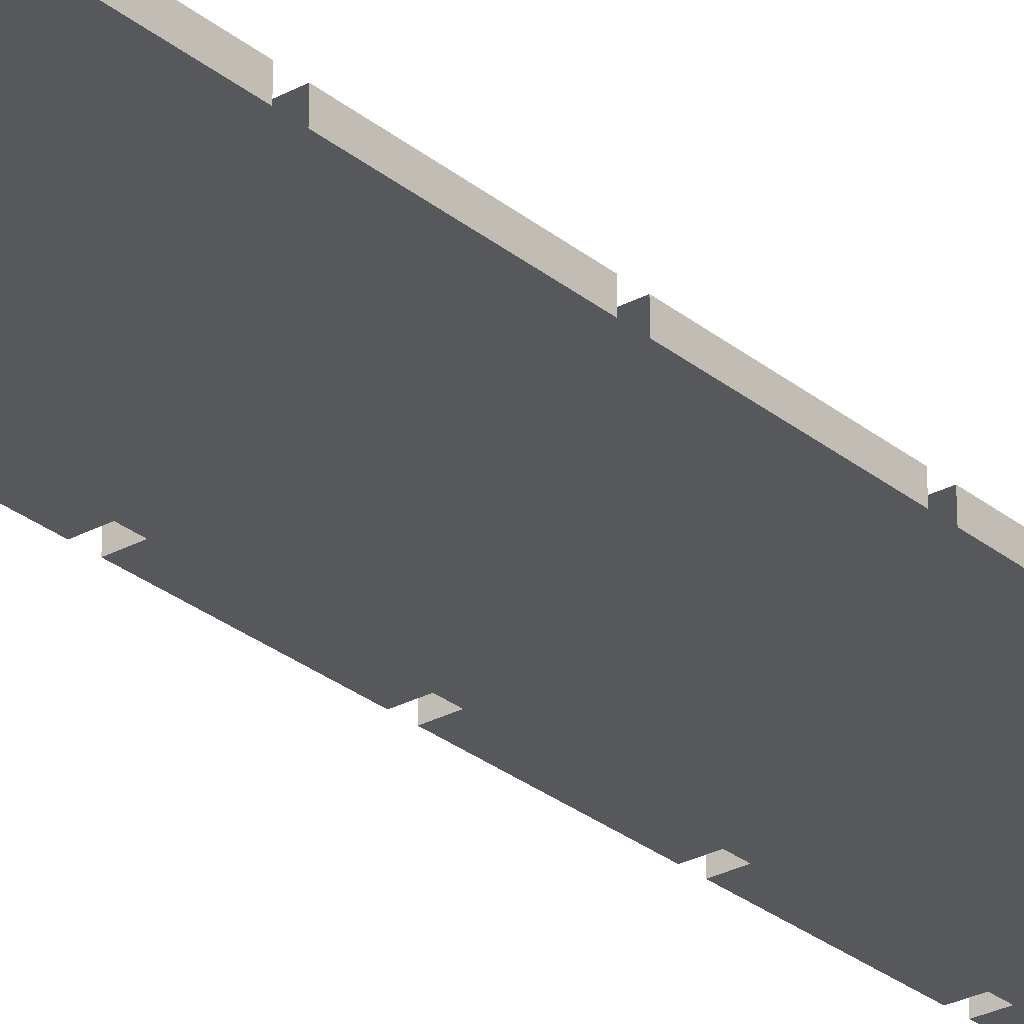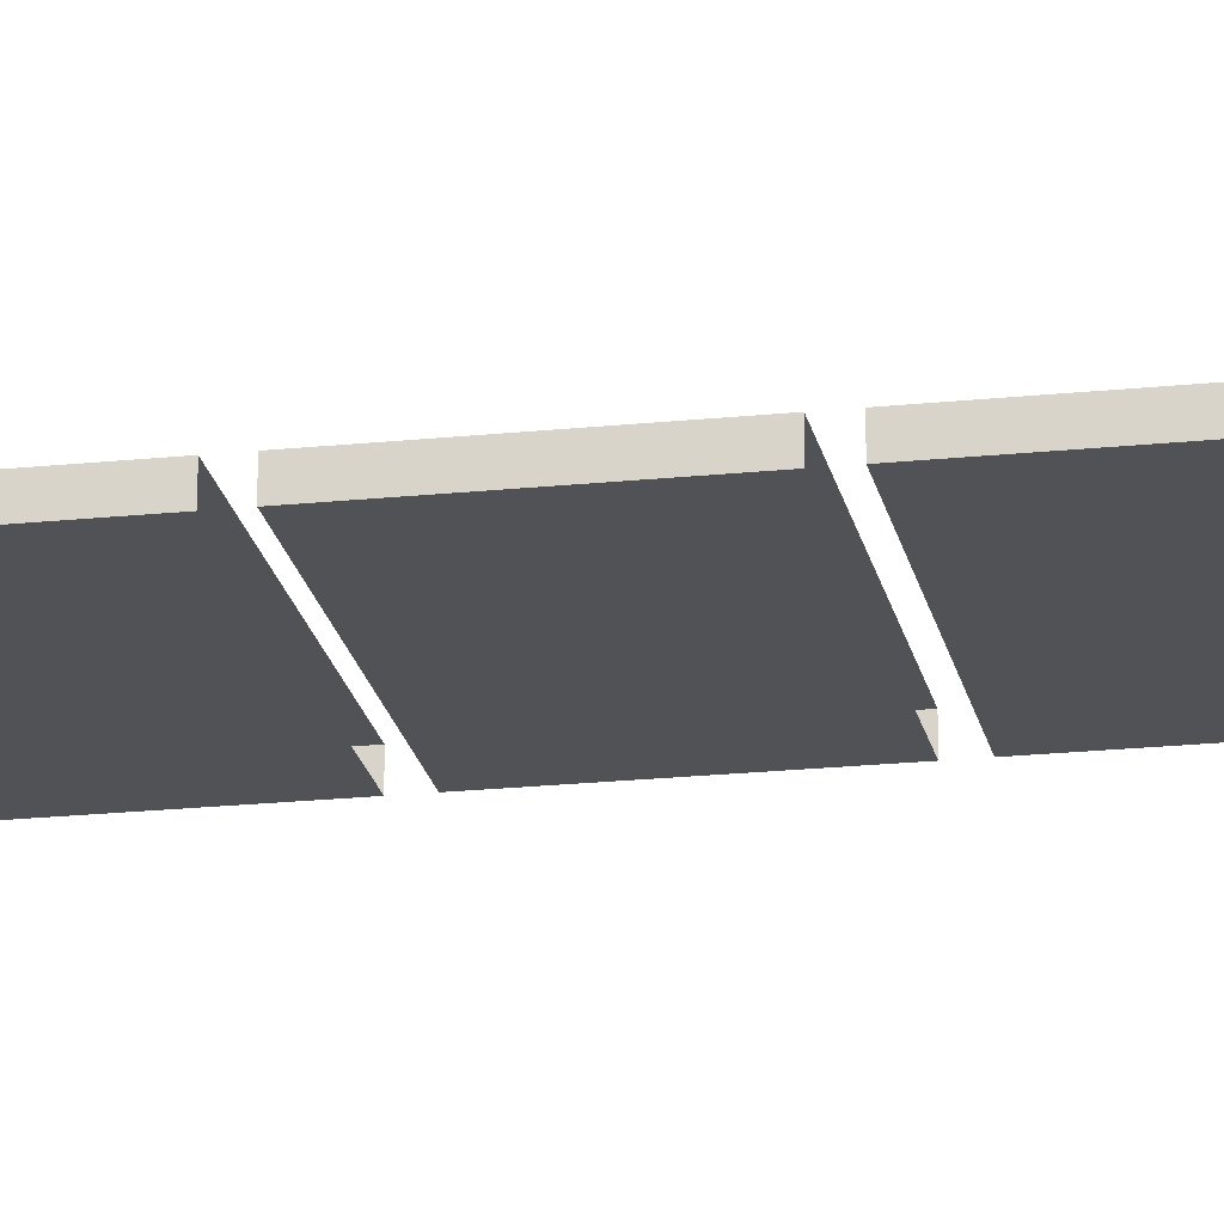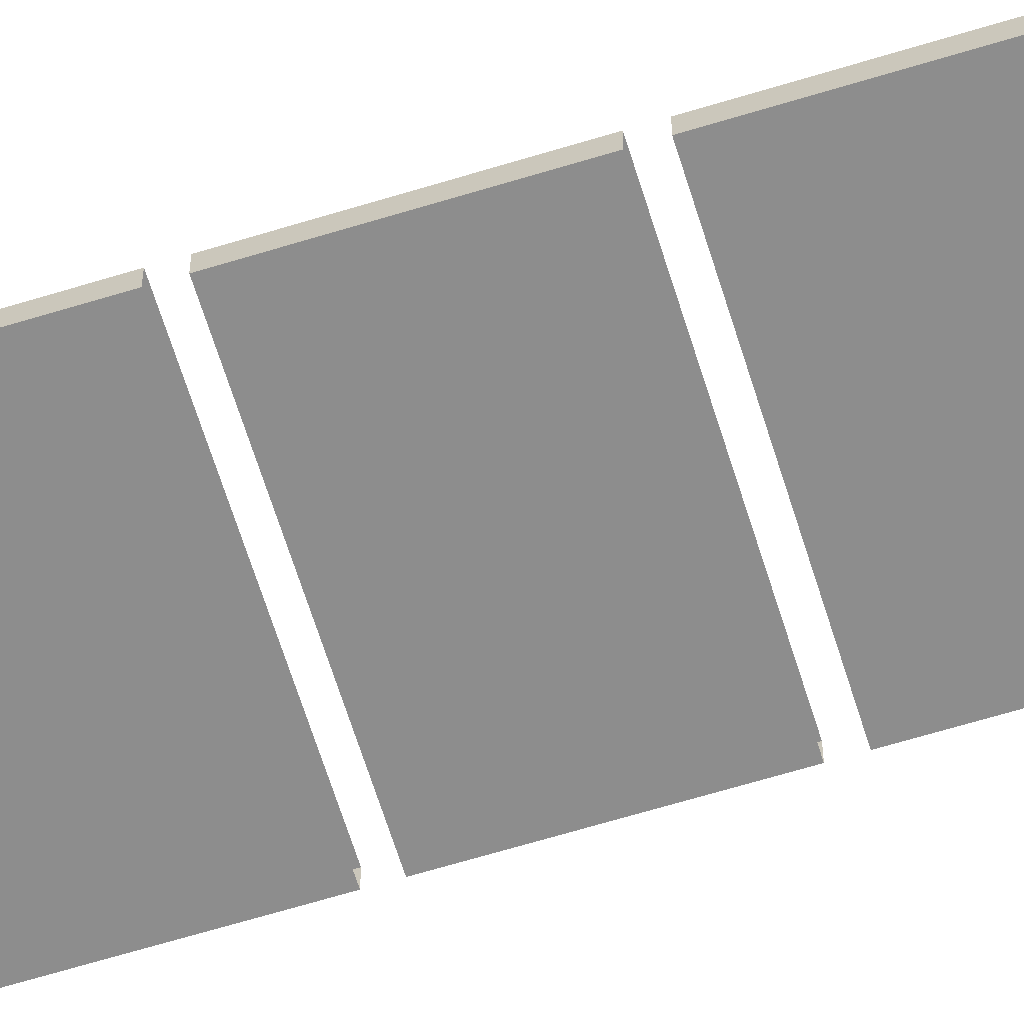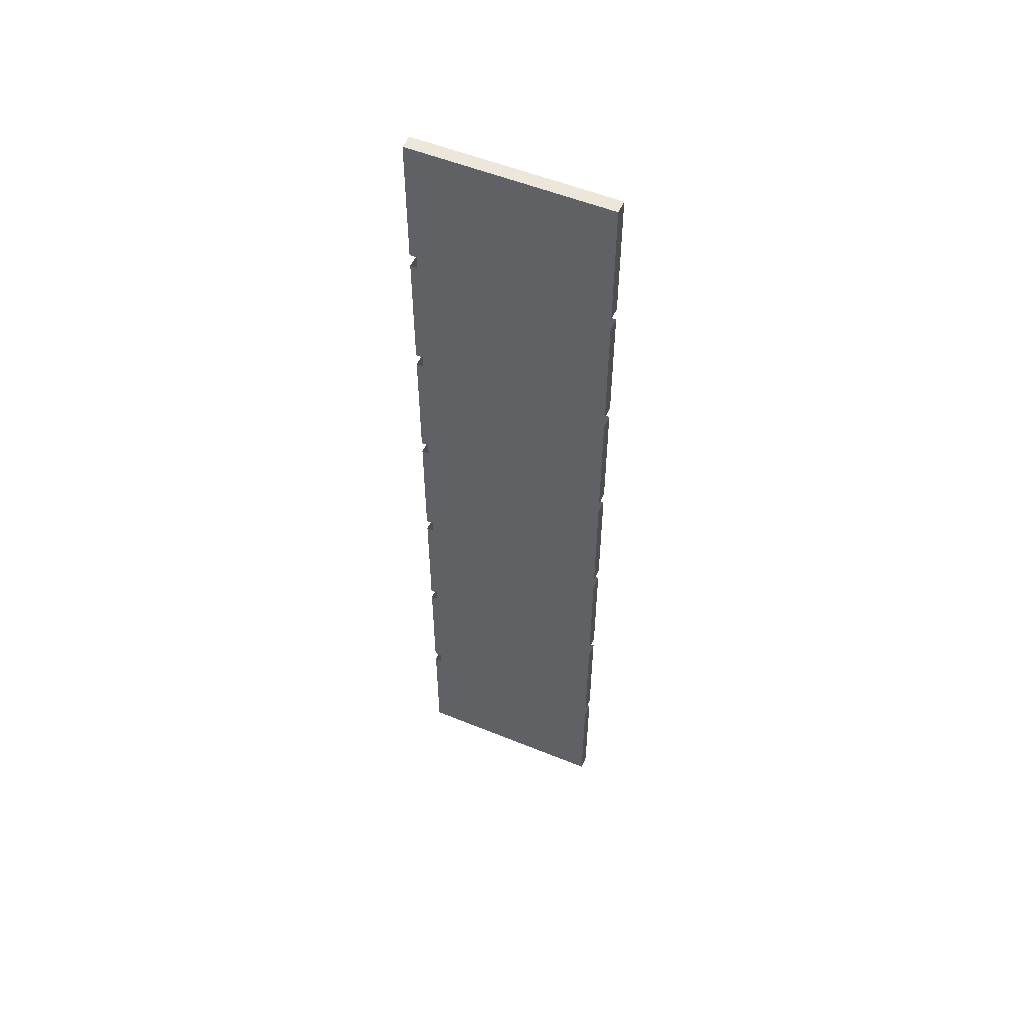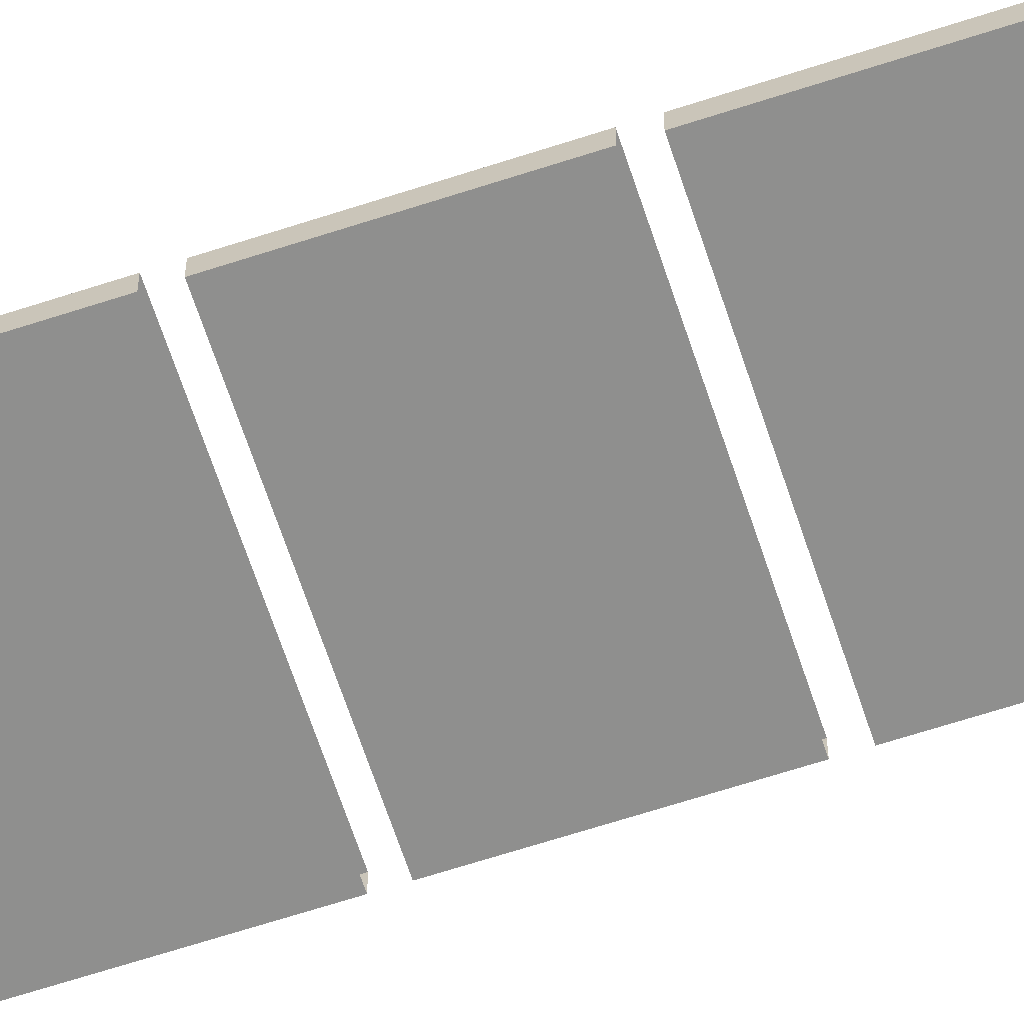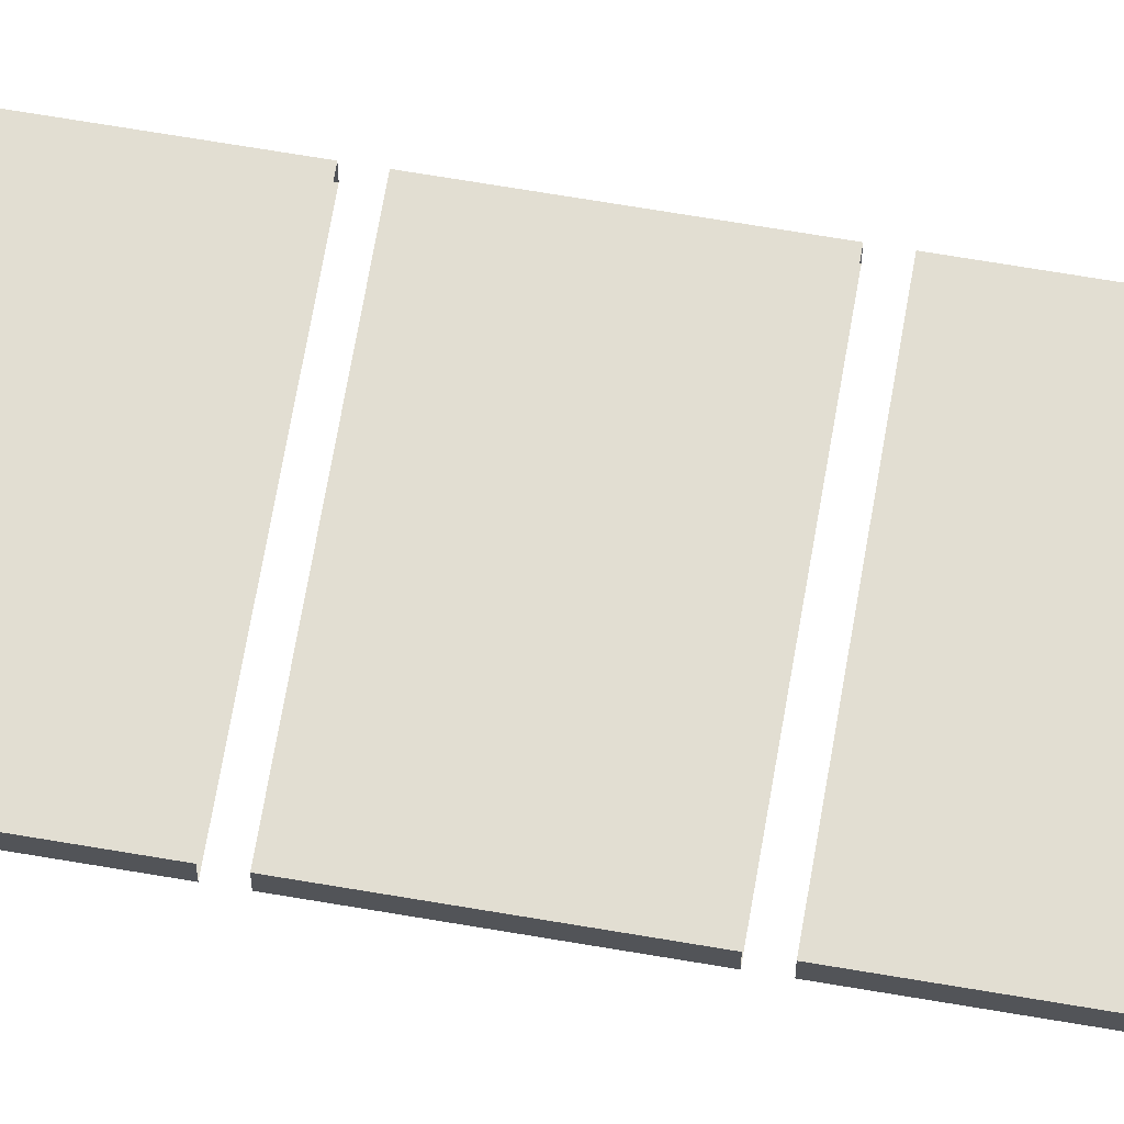
<metadata>
{"format":"obj","ext":"obj","renderer":"f3d","projection":"perspective","resolution":1024,"background":"white","views":[{"elev":-28.1,"azim":39.4,"up":"+Z"},{"elev":-20.6,"azim":100.8,"up":"+Z"},{"elev":-64.6,"azim":107.2,"up":"+Z"},{"elev":54.1,"azim":-156.6,"up":"+Y"},{"elev":-65.3,"azim":108.2,"up":"+Z"},{"elev":67.8,"azim":99.7,"up":"+Z"}]}
</metadata>
<code>
v -34.15 335.7 -5.59
v 34.15 335.7 -5.59
v -34.15 335.7 -10.27
v 34.15 335.7 -10.27
v -34.15 290.1 -5.59
v 34.15 290.1 -5.59
v -34.15 290.1 -10.27
v 34.15 290.1 -10.27
v -34.15 -0 -5.59
v 34.15 -0 -5.59
v -34.15 -0 -10.27
v 34.15 -0 -10.27
v -34.15 45.56 -5.59
v -34.15 45.56 -10.27
v 34.15 45.56 -5.59
v 34.15 45.56 -10.27
v -34.15 242.2 -5.59
v 34.15 242.2 -5.59
v 34.15 285.3 -5.59
v -34.15 285.3 -5.59
v -34.15 242.2 -10.27
v -34.15 285.3 -10.27
v 34.15 242.2 -10.27
v 34.15 285.3 -10.27
v -34.15 194.2 -5.59
v 34.15 194.2 -5.59
v 34.15 237.4 -5.59
v -34.15 237.4 -5.59
v -34.15 194.2 -10.27
v -34.15 237.4 -10.27
v 34.15 194.2 -10.27
v 34.15 237.4 -10.27
v -34.15 146.3 -5.59
v 34.15 146.3 -5.59
v 34.15 189.4 -5.59
v -34.15 189.4 -5.59
v -34.15 146.3 -10.27
v -34.15 189.4 -10.27
v 34.15 146.3 -10.27
v 34.15 189.4 -10.27
v -34.15 98.31 -5.59
v 34.15 98.31 -5.59
v 34.15 141.5 -5.59
v -34.15 141.5 -5.59
v -34.15 98.31 -10.27
v -34.15 141.5 -10.27
v 34.15 98.31 -10.27
v 34.15 141.5 -10.27
v -34.15 50.35 -5.59
v 34.15 50.35 -5.59
v 34.15 93.52 -5.59
v -34.15 93.52 -5.59
v -34.15 50.35 -10.27
v -34.15 93.52 -10.27
v 34.15 50.35 -10.27
v 34.15 93.52 -10.27
f 3 1 2 4
f 1 5 6 2
f 7 5 1 3
f 8 7 3 4
f 6 8 4 2
f 11 9 13 14
f 13 9 10 15
f 10 12 16 15
f 12 11 14 16
f 20 17 18 19
f 21 17 20 22
f 23 21 22 24
f 18 23 24 19
f 28 25 26 27
f 29 25 28 30
f 31 29 30 32
f 26 31 32 27
f 36 33 34 35
f 37 33 36 38
f 39 37 38 40
f 34 39 40 35
f 44 41 42 43
f 45 41 44 46
f 47 45 46 48
f 42 47 48 43
f 52 49 50 51
f 53 49 52 54
f 55 53 54 56
f 50 55 56 51

</code>
